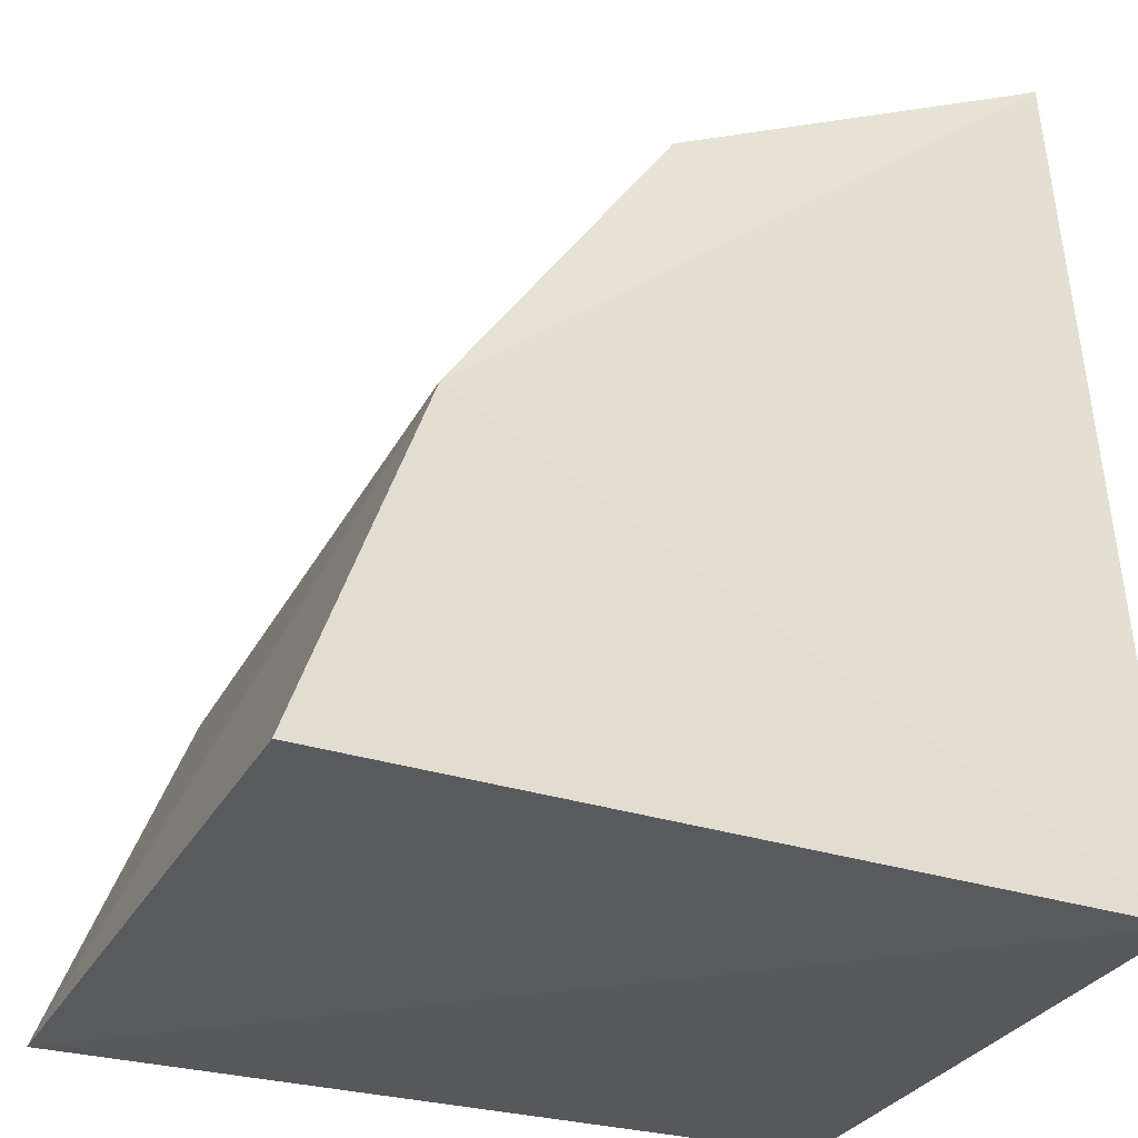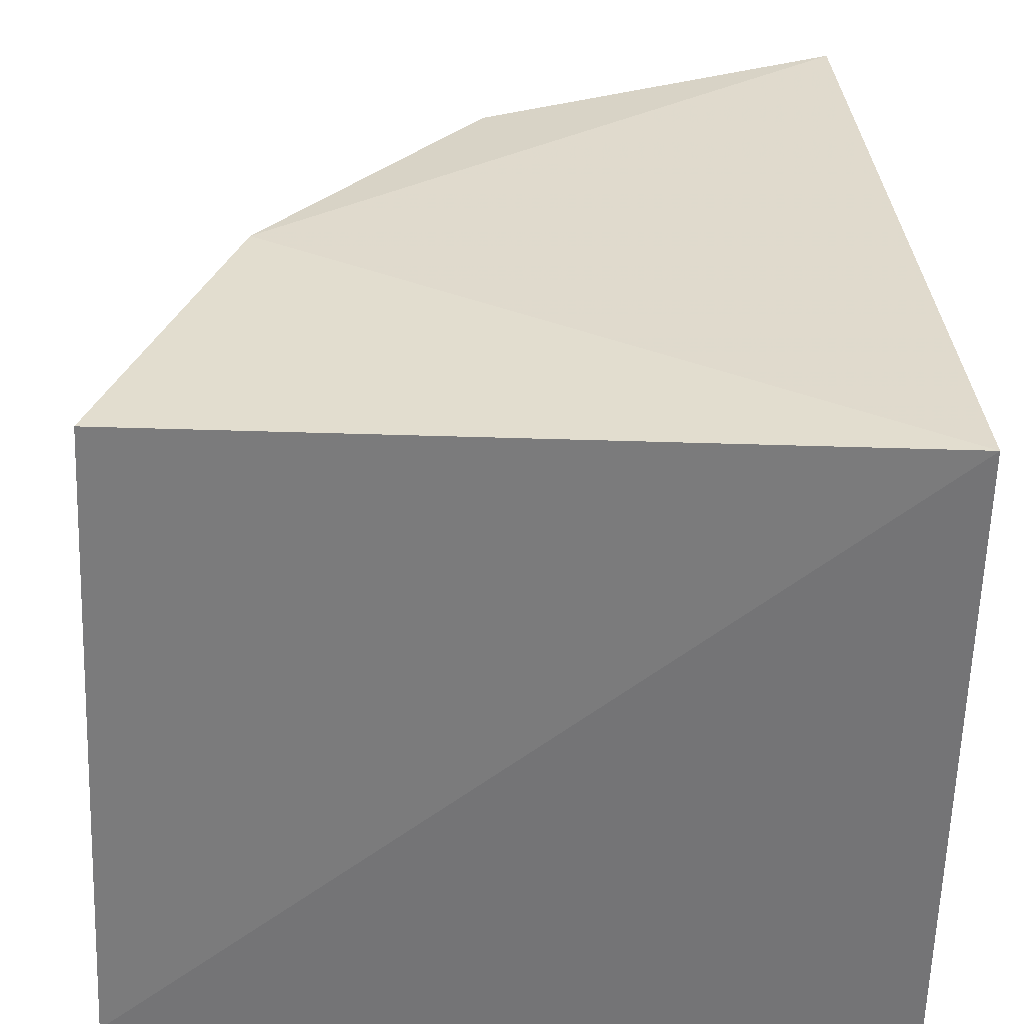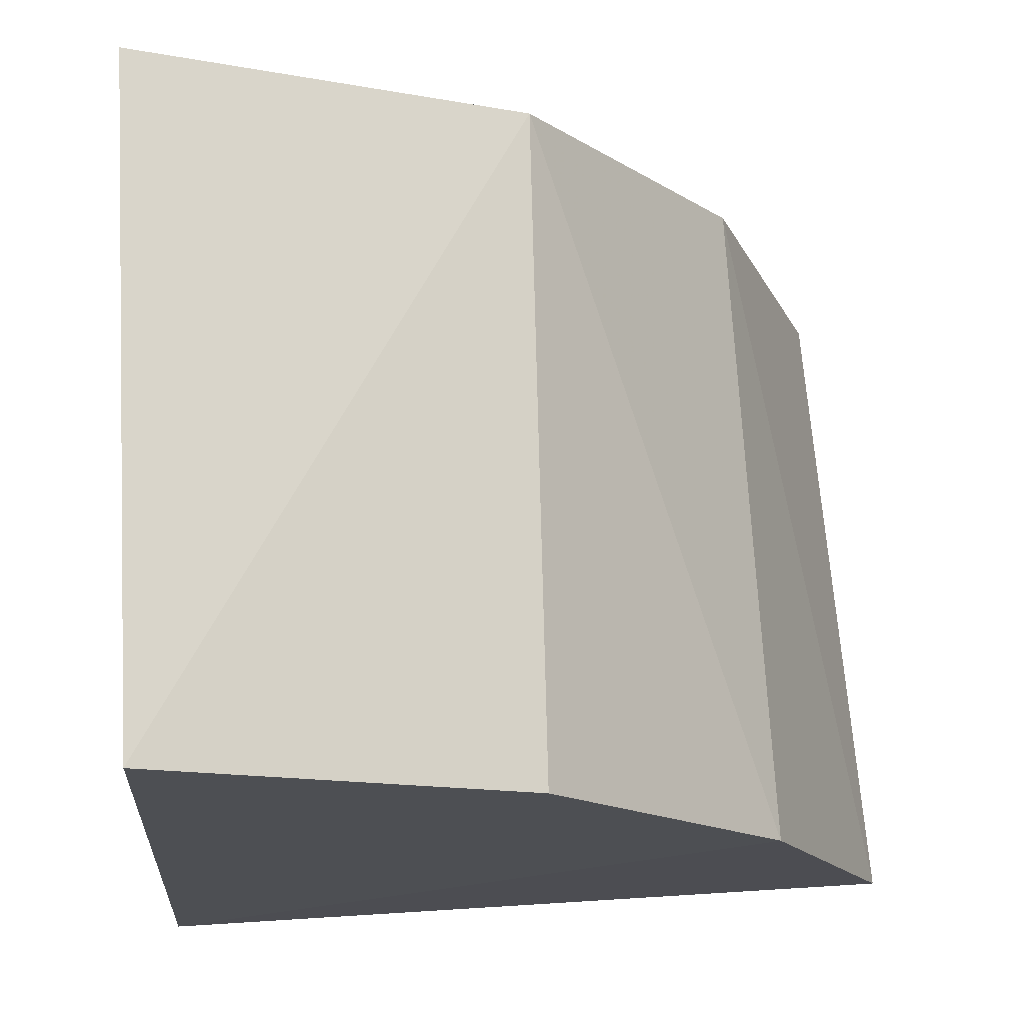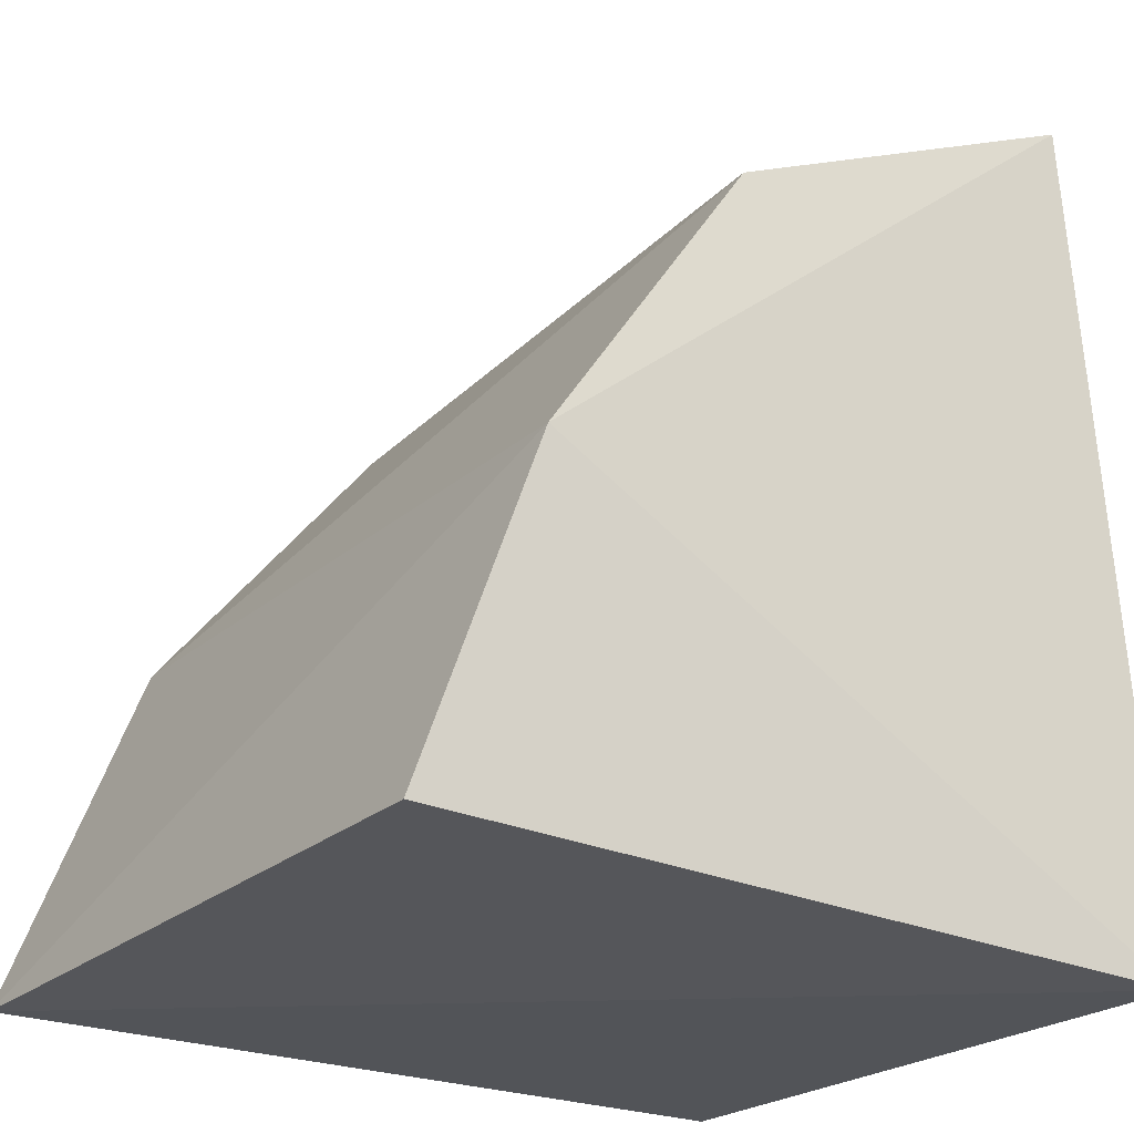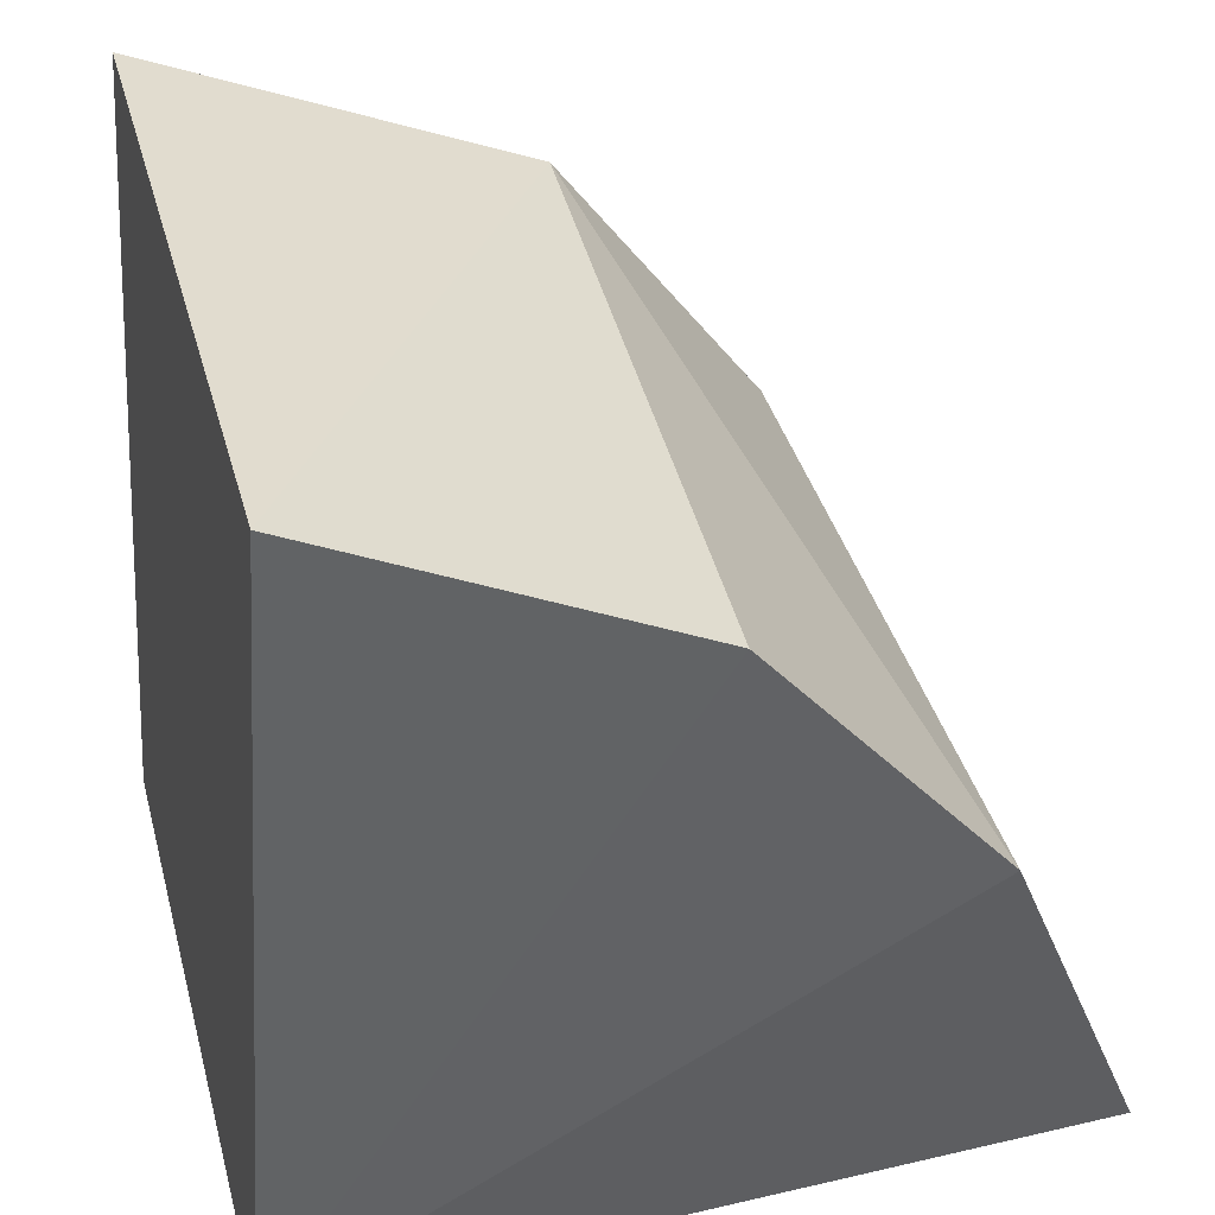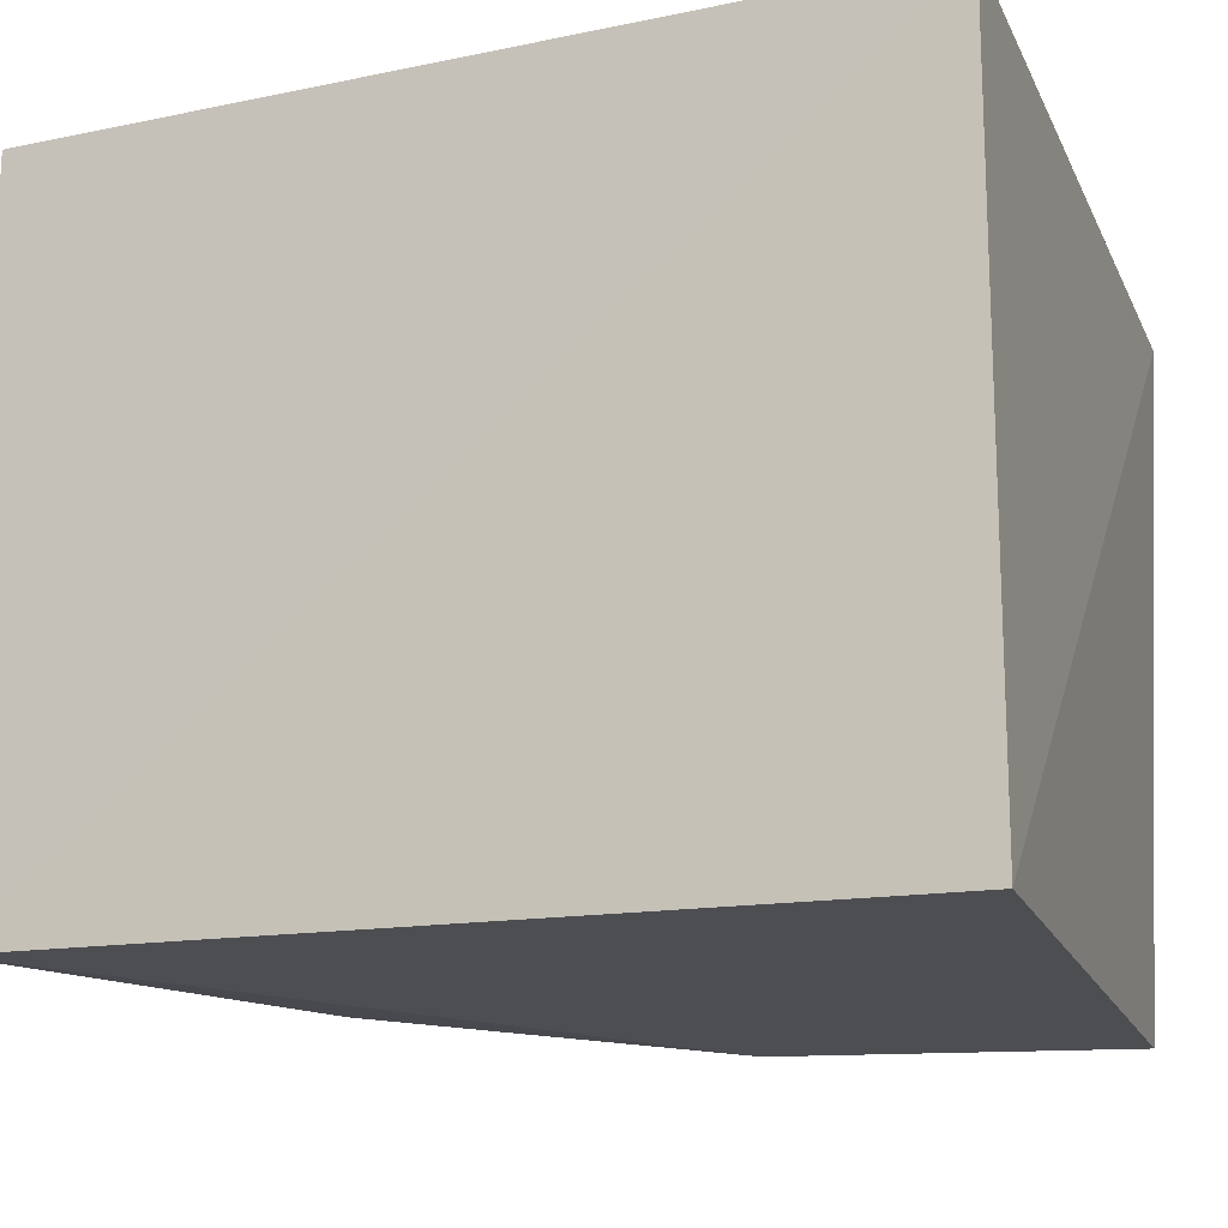
<metadata>
{"format":"obj","ext":"obj","renderer":"f3d","projection":"perspective","resolution":1024,"background":"white","views":[{"elev":-28.2,"azim":158.2,"up":"+Y"},{"elev":-56.3,"azim":179.7,"up":"+Y"},{"elev":71.8,"azim":-2.7,"up":"+Y"},{"elev":-22.4,"azim":146.3,"up":"+Y"},{"elev":39.6,"azim":-14.8,"up":"+Y"},{"elev":-16.5,"azim":-70.7,"up":"+Z"}]}
</metadata>
<code>
v 0.1701 -0.002816 0.1419
v 0.1636 0.002634 0.008234
v 0.09714 0.1286 0.01045
v 0.02304 0.161 0.1441
v 0.01129 -0.004756 0.1439
v 0.09403 0.1247 0.1441
v 0.14 0.06794 0.006677
v 0.01129 -0.004756 0.007576
v 0.1418 0.06705 0.144
v 0.0222 0.1614 0.01038
f 6 3 4
f 6 4 5
f 7 1 2
f 8 2 1
f 8 1 5
f 8 7 2
f 9 6 5
f 9 5 1
f 9 1 7
f 9 7 3
f 9 3 6
f 10 3 7
f 10 7 8
f 10 4 3
f 10 8 5
f 10 5 4

</code>
